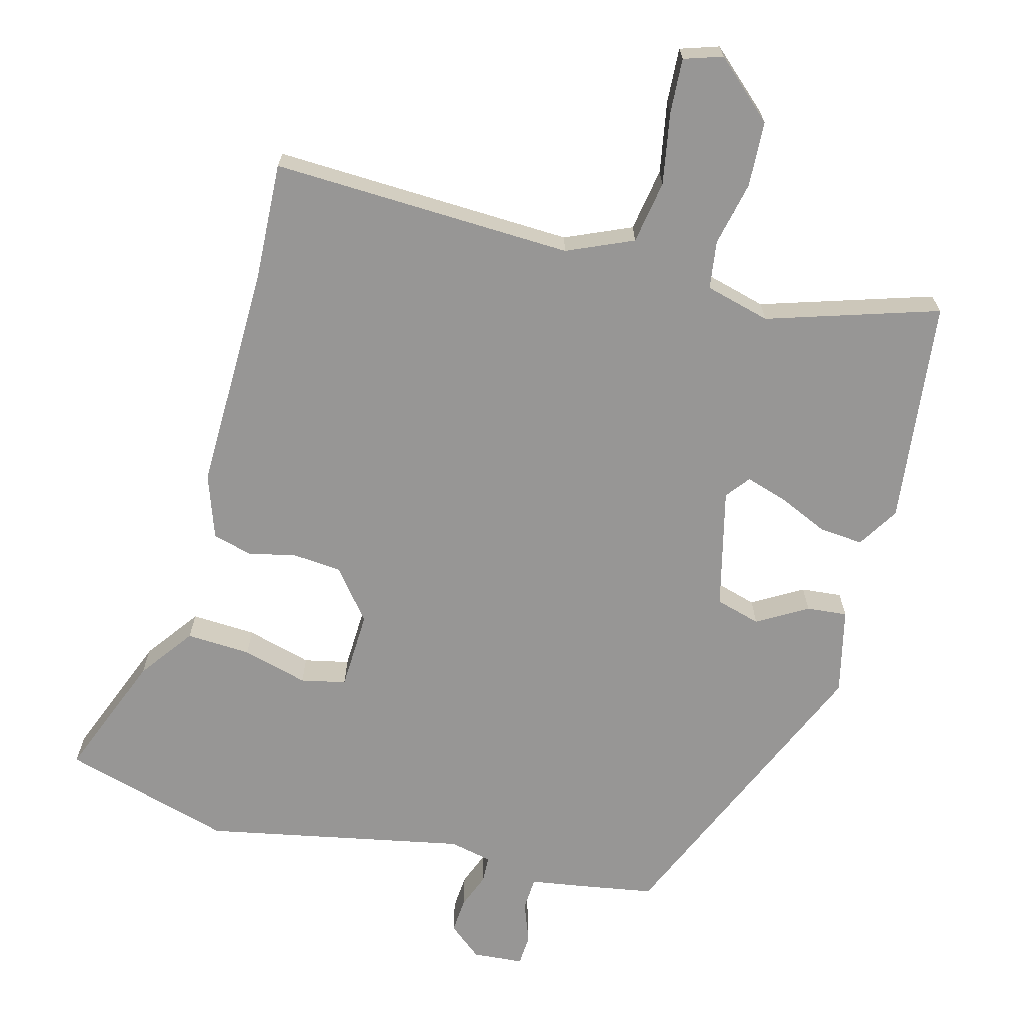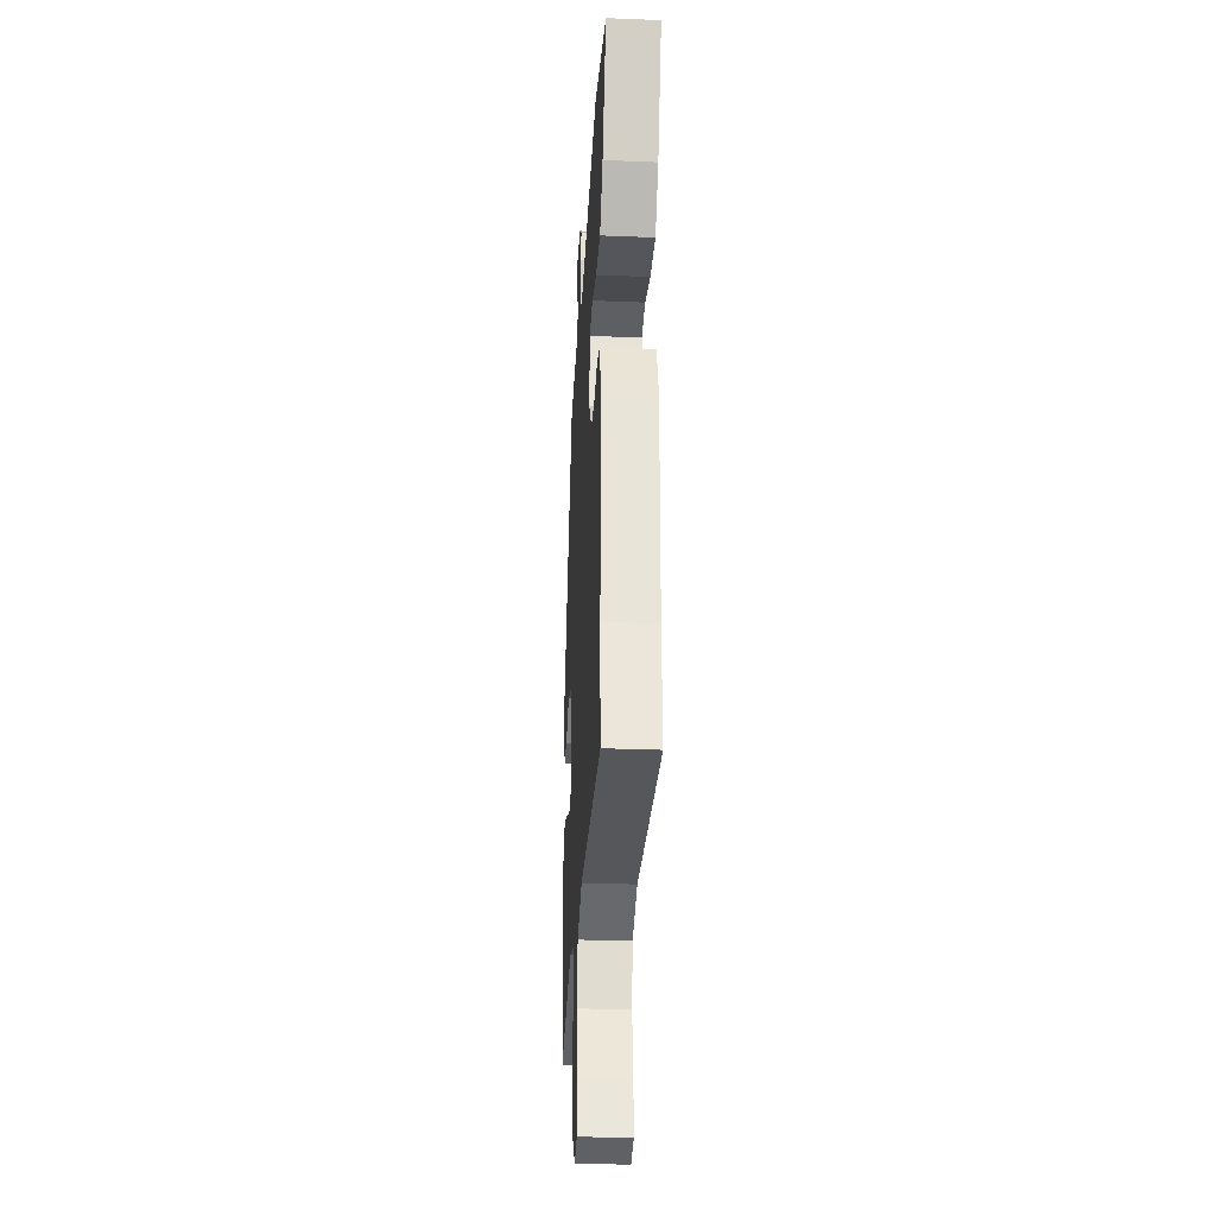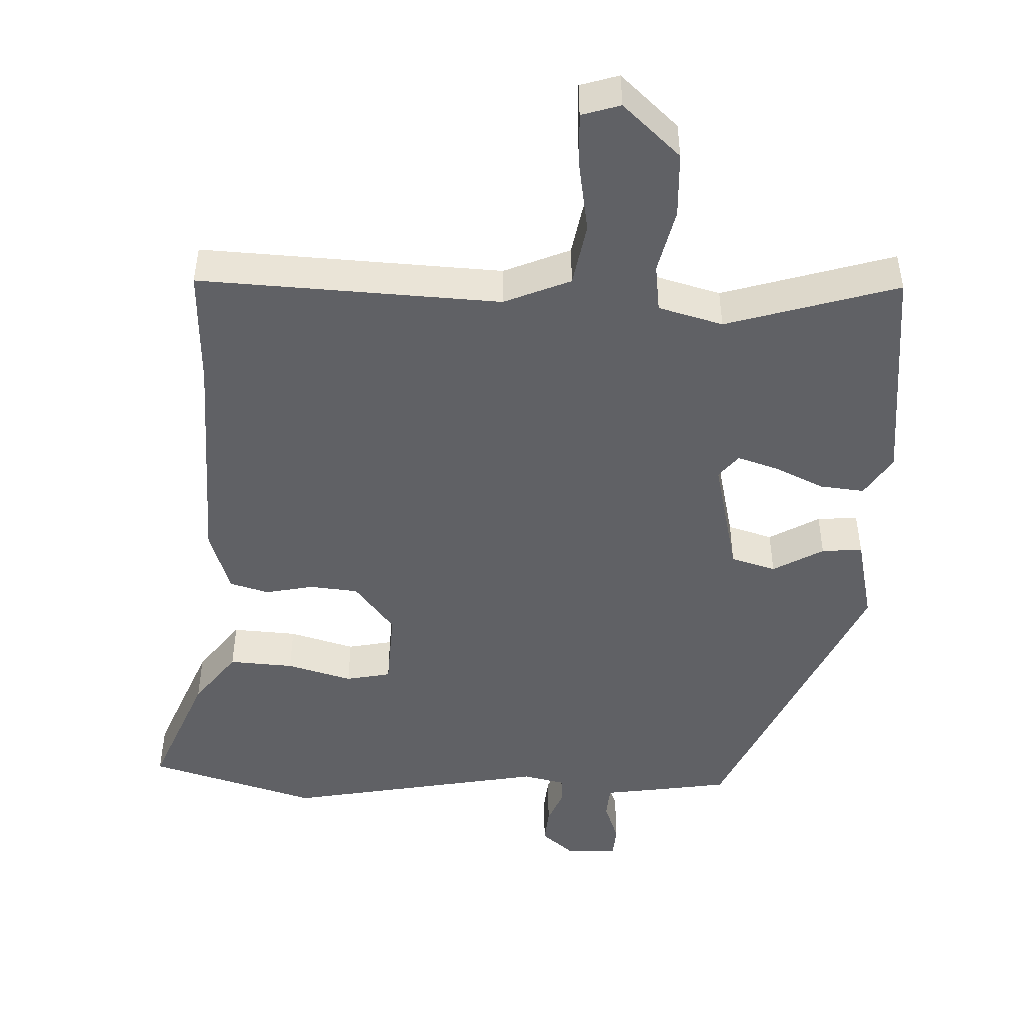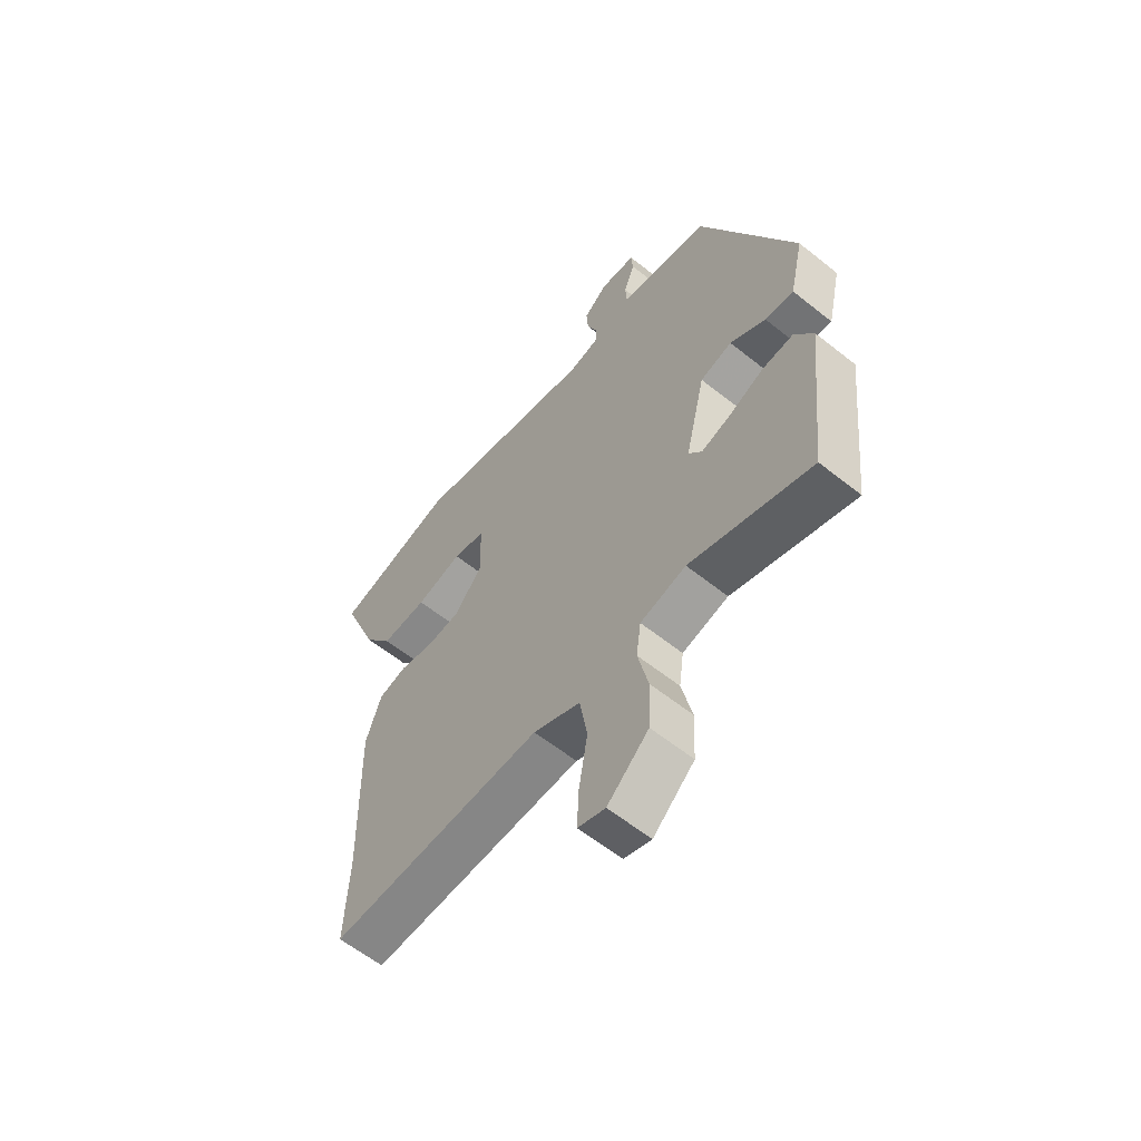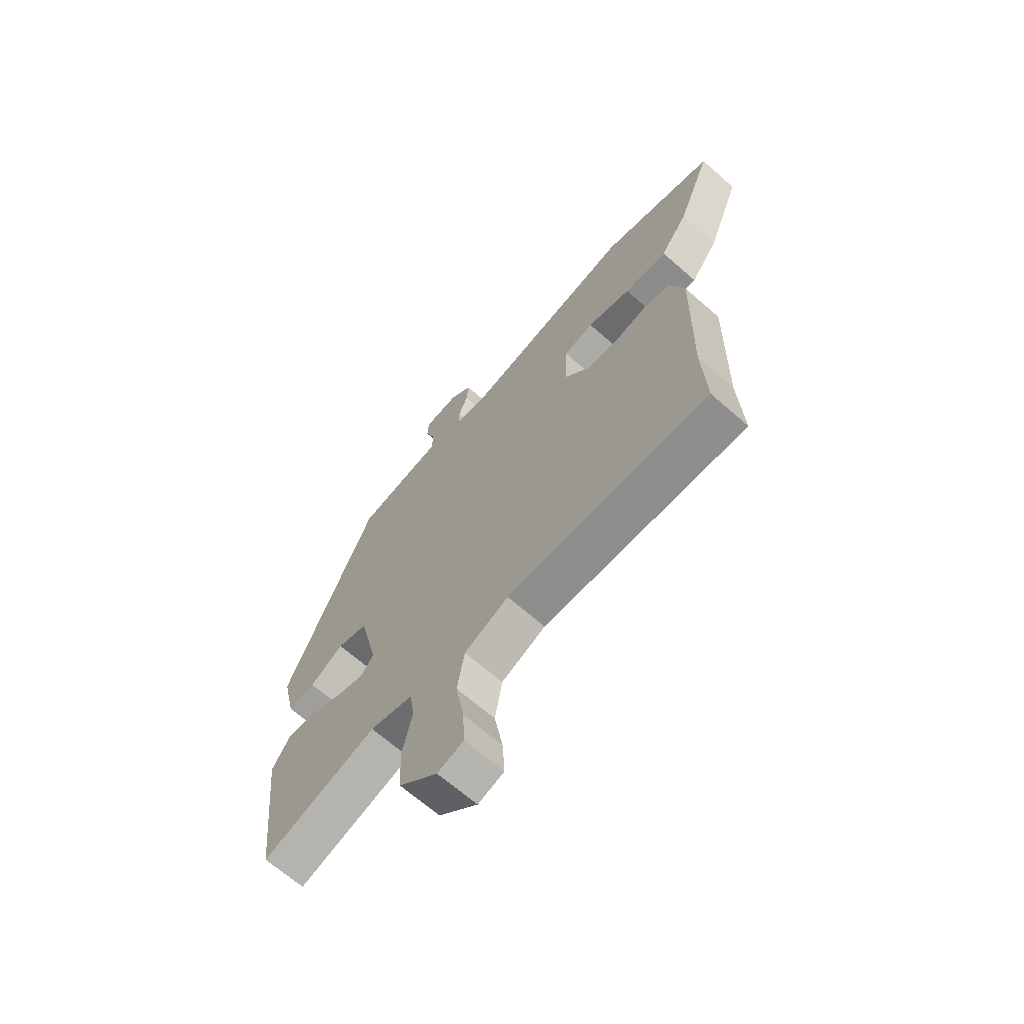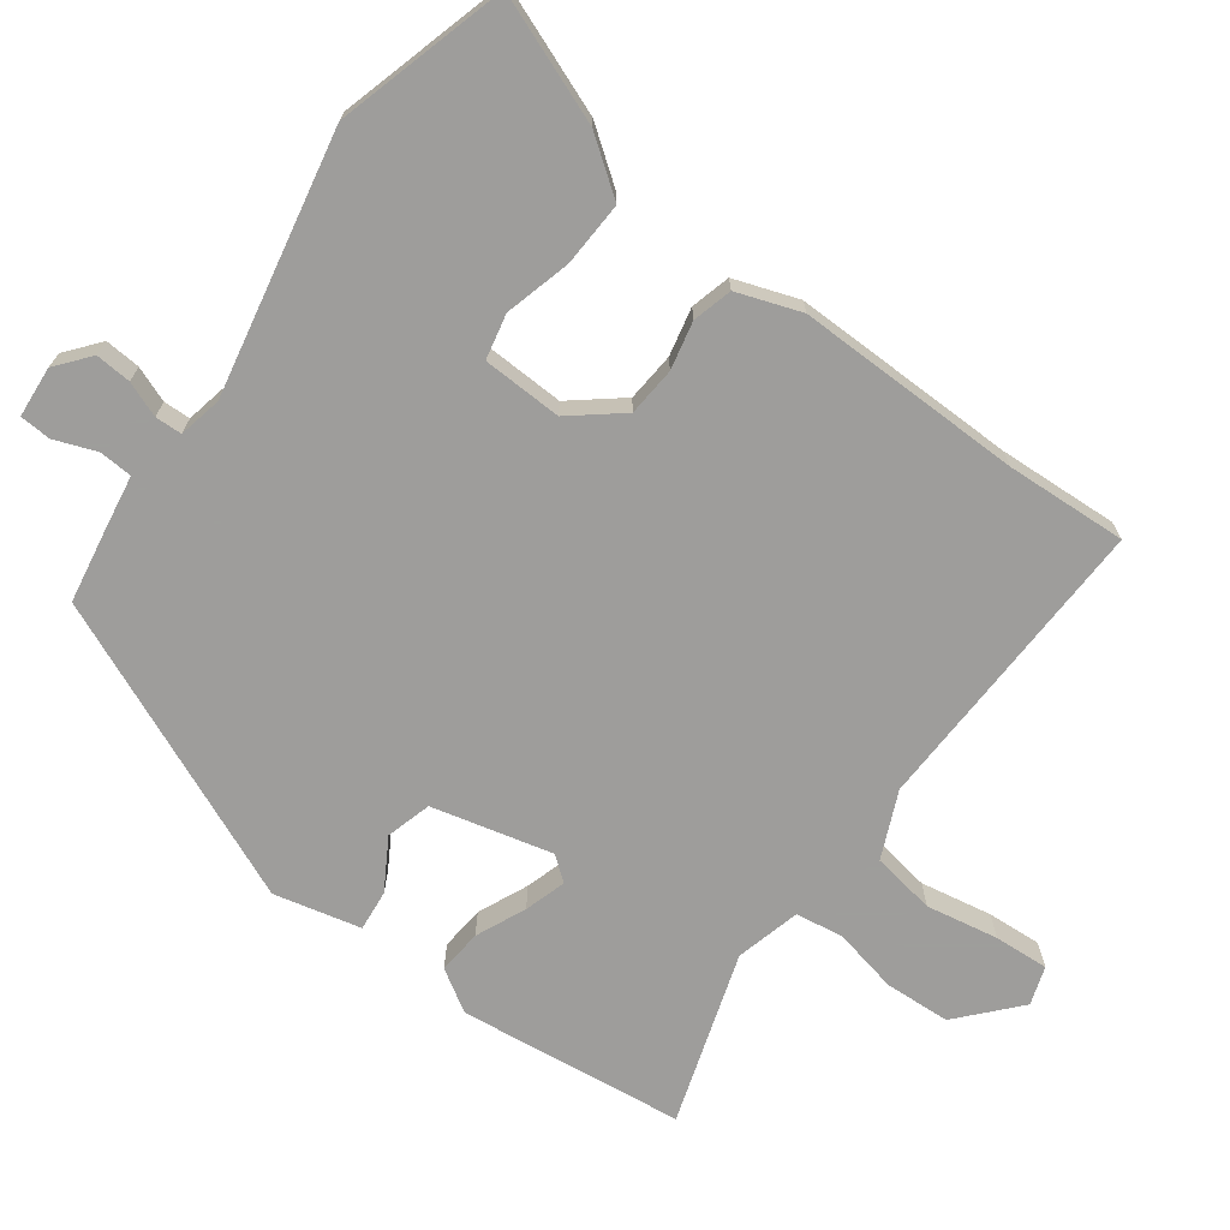
<metadata>
{"format":"obj","ext":"obj","renderer":"f3d","projection":"perspective","resolution":1024,"background":"white","views":[{"elev":-67.9,"azim":165.5,"up":"+Y"},{"elev":-29.5,"azim":86.6,"up":"+Z"},{"elev":-47.7,"azim":177.5,"up":"+Y"},{"elev":-60.1,"azim":-129.3,"up":"+Z"},{"elev":-66.9,"azim":48.6,"up":"+Z"},{"elev":-70.7,"azim":54.2,"up":"+Y"}]}
</metadata>
<code>
v 0.366 0.07 0.539
v 0.599 0.07 0.471
v 0.53 0.07 0.299
v 0.474 0.07 0.224
v 0.385 0.07 0.229
v 0.295 0.07 0.254
v 0.233 0.07 0.241
v 0.228 0.07 0.132
v 0.283 0.07 0.063
v 0.35 0.07 0.057
v 0.416 0.07 0.071
v 0.47 0.07 0.056
v 0.5 0.07 -0.032
v 0.493 0.07 -0.343
v 0.5 0.07 -0.508
v 0.085 0.07 -0.49
v -0.006 0.07 -0.529
v -0.021 0.07 -0.616
v -0.004 0.07 -0.715
v 0 0.07 -0.79
v -0.053 0.07 -0.807
v -0.133 0.07 -0.734
v -0.137 0.07 -0.644
v -0.117 0.07 -0.555
v -0.126 0.07 -0.489
v -0.215 0.07 -0.465
v -0.451 0.07 -0.538
v -0.485 0.07 -0.228
v -0.449 0.07 -0.171
v -0.388 0.07 -0.177
v -0.32 0.07 -0.208
v -0.263 0.07 -0.226
v -0.237 0.07 -0.193
v -0.276 0.07 -0.028
v -0.338 0.07 -0.01
v -0.407 0.07 -0.05
v -0.463 0.07 -0.055
v -0.49 0.07 0.064
v -0.308 0.07 0.476
v -0.204 0.07 0.493
v -0.131 0.07 0.504
v -0.128 0.07 0.55
v -0.149 0.07 0.607
v -0.146 0.07 0.65
v -0.076 0.07 0.655
v -0.03 0.07 0.617
v -0.034 0.07 0.568
v -0.053 0.07 0.52
v -0.052 0.07 0.483
v 0.007 0.07 0.47
v 0.366 0 0.539
v 0.599 0 0.471
v 0.53 0 0.299
v 0.474 0 0.224
v 0.385 0 0.229
v 0.295 0 0.254
v 0.233 0 0.241
v 0.228 0 0.132
v 0.283 0 0.063
v 0.35 0 0.057
v 0.416 0 0.071
v 0.47 0 0.056
v 0.5 0 -0.032
v 0.493 0 -0.343
v 0.5 0 -0.508
v 0.085 0 -0.49
v -0.006 0 -0.529
v -0.021 0 -0.616
v -0.004 0 -0.715
v 0 0 -0.79
v -0.053 0 -0.807
v -0.133 0 -0.734
v -0.137 0 -0.644
v -0.117 0 -0.555
v -0.126 0 -0.489
v -0.215 0 -0.465
v -0.451 0 -0.538
v -0.485 0 -0.228
v -0.449 0 -0.171
v -0.388 0 -0.177
v -0.32 0 -0.208
v -0.263 0 -0.226
v -0.237 0 -0.193
v -0.276 0 -0.028
v -0.338 0 -0.01
v -0.407 0 -0.05
v -0.463 0 -0.055
v -0.49 0 0.064
v -0.308 0 0.476
v -0.204 0 0.493
v -0.131 0 0.504
v -0.128 0 0.55
v -0.149 0 0.607
v -0.146 0 0.65
v -0.076 0 0.655
v -0.03 0 0.617
v -0.034 0 0.568
v -0.053 0 0.52
v -0.052 0 0.483
v 0.007 0 0.47
f 46 47 48
f 45 46 48
f 44 45 48
f 43 44 48
f 42 43 48
f 41 42 48 49
f 40 41 49
f 39 40 49
f 38 39 49
f 37 38 49
f 36 37 49
f 35 36 49
f 34 35 49 50
f 29 30 31
f 28 29 31
f 27 28 31
f 26 27 31
f 25 26 31 32
f 22 23 24
f 21 22 24
f 20 21 24
f 19 20 24
f 18 19 24
f 17 18 24 25
f 25 32 33
f 17 25 33
f 16 17 33
f 12 13 14
f 11 12 14
f 10 11 14
f 16 33 34
f 15 16 34
f 14 15 34
f 10 14 34
f 9 10 34
f 4 5 6
f 3 4 6
f 2 3 6
f 1 2 6
f 50 1 6
f 50 6 7
f 34 50 7 8
f 8 9 34
f 98 97 96
f 98 96 95
f 98 95 94
f 98 94 93
f 98 93 92
f 99 98 92 91
f 99 91 90
f 99 90 89
f 99 89 88
f 99 88 87
f 99 87 86
f 99 86 85
f 100 99 85 84
f 81 80 79
f 81 79 78
f 81 78 77
f 81 77 76
f 82 81 76 75
f 74 73 72
f 74 72 71
f 74 71 70
f 74 70 69
f 74 69 68
f 75 74 68 67
f 83 82 75
f 83 75 67
f 83 67 66
f 64 63 62
f 64 62 61
f 64 61 60
f 84 83 66
f 84 66 65
f 84 65 64
f 84 64 60
f 84 60 59
f 56 55 54
f 56 54 53
f 56 53 52
f 56 52 51
f 56 51 100
f 57 56 100
f 58 57 100 84
f 84 59 58
f 1 51 52 2
f 2 52 53 3
f 3 53 54 4
f 4 54 55 5
f 5 55 56 6
f 6 56 57 7
f 7 57 58 8
f 8 58 59 9
f 9 59 60 10
f 10 60 61 11
f 11 61 62 12
f 12 62 63 13
f 13 63 64 14
f 14 64 65 15
f 15 65 66 16
f 16 66 67 17
f 17 67 68 18
f 18 68 69 19
f 19 69 70 20
f 20 70 71 21
f 21 71 72 22
f 22 72 73 23
f 23 73 74 24
f 24 74 75 25
f 25 75 76 26
f 26 76 77 27
f 27 77 78 28
f 28 78 79 29
f 29 79 80 30
f 30 80 81 31
f 31 81 82 32
f 32 82 83 33
f 33 83 84 34
f 34 84 85 35
f 35 85 86 36
f 36 86 87 37
f 37 87 88 38
f 38 88 89 39
f 39 89 90 40
f 40 90 91 41
f 41 91 92 42
f 42 92 93 43
f 43 93 94 44
f 44 94 95 45
f 45 95 96 46
f 46 96 97 47
f 47 97 98 48
f 48 98 99 49
f 49 99 100 50
f 50 100 51 1

</code>
